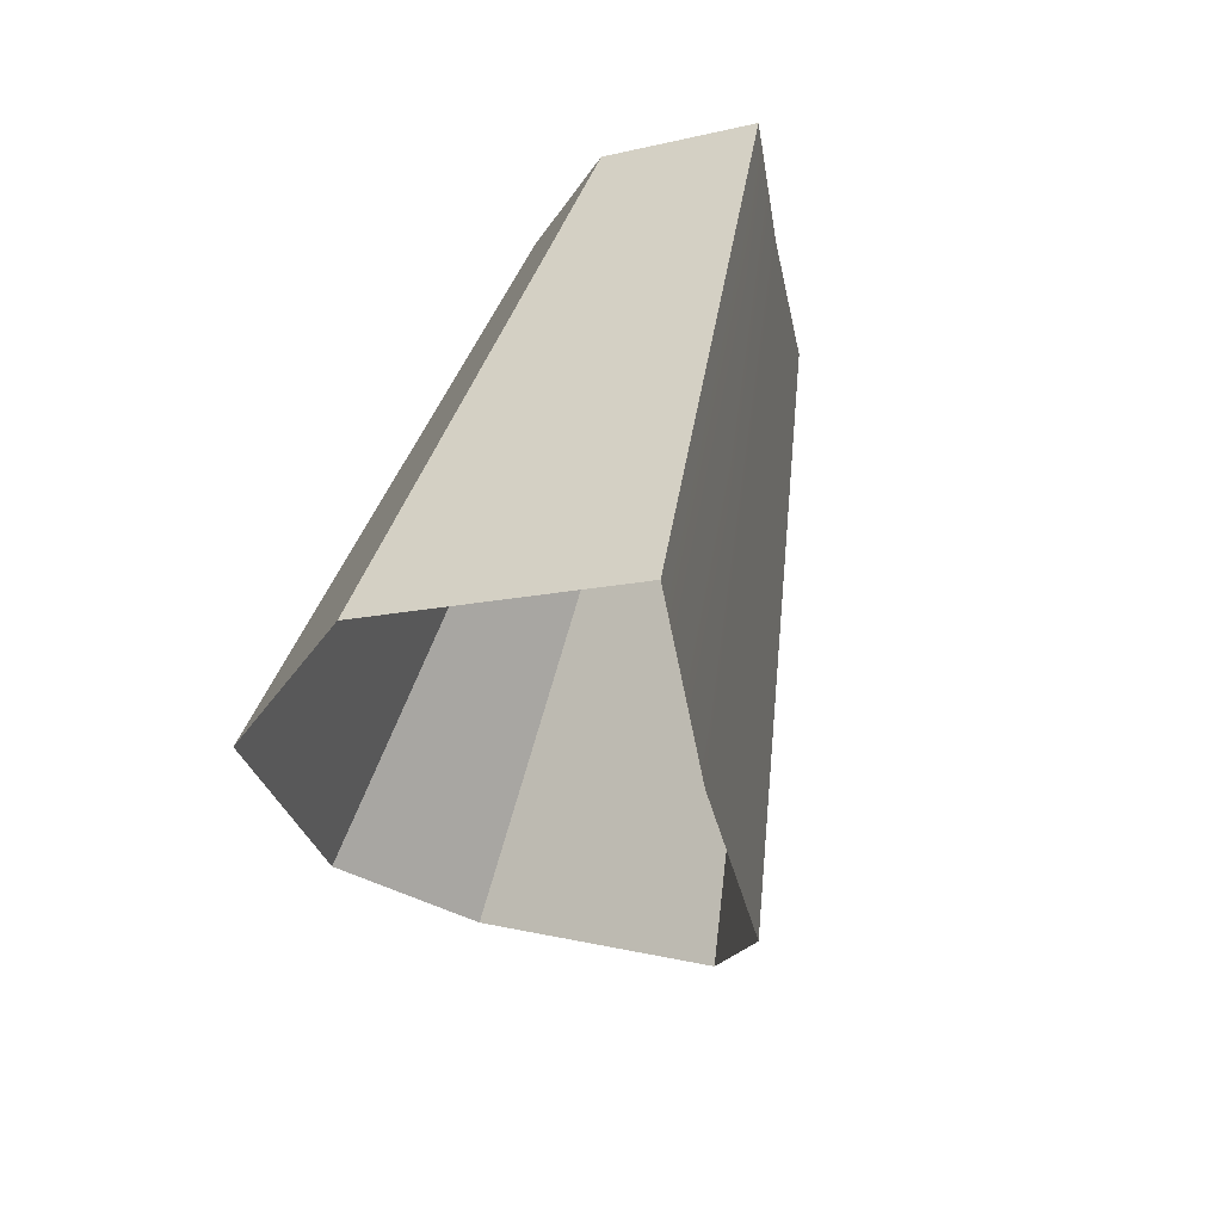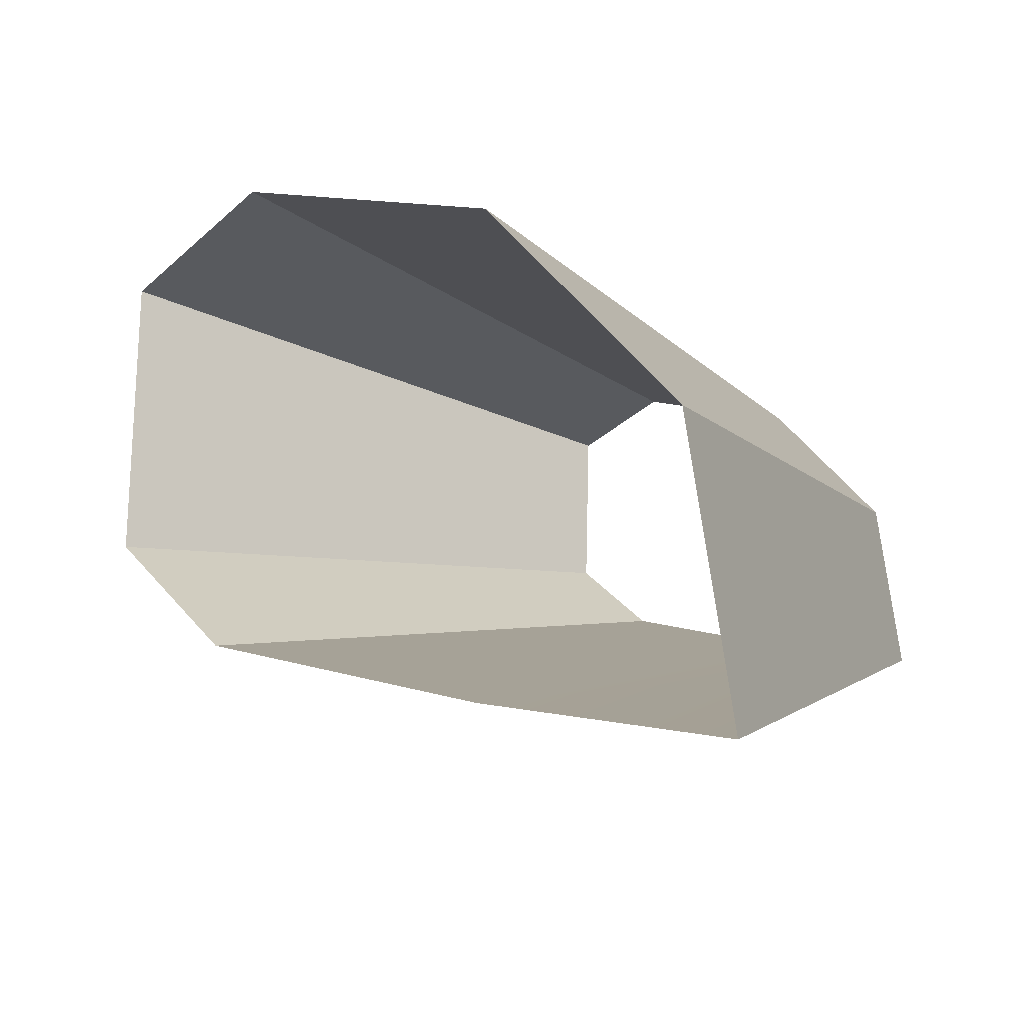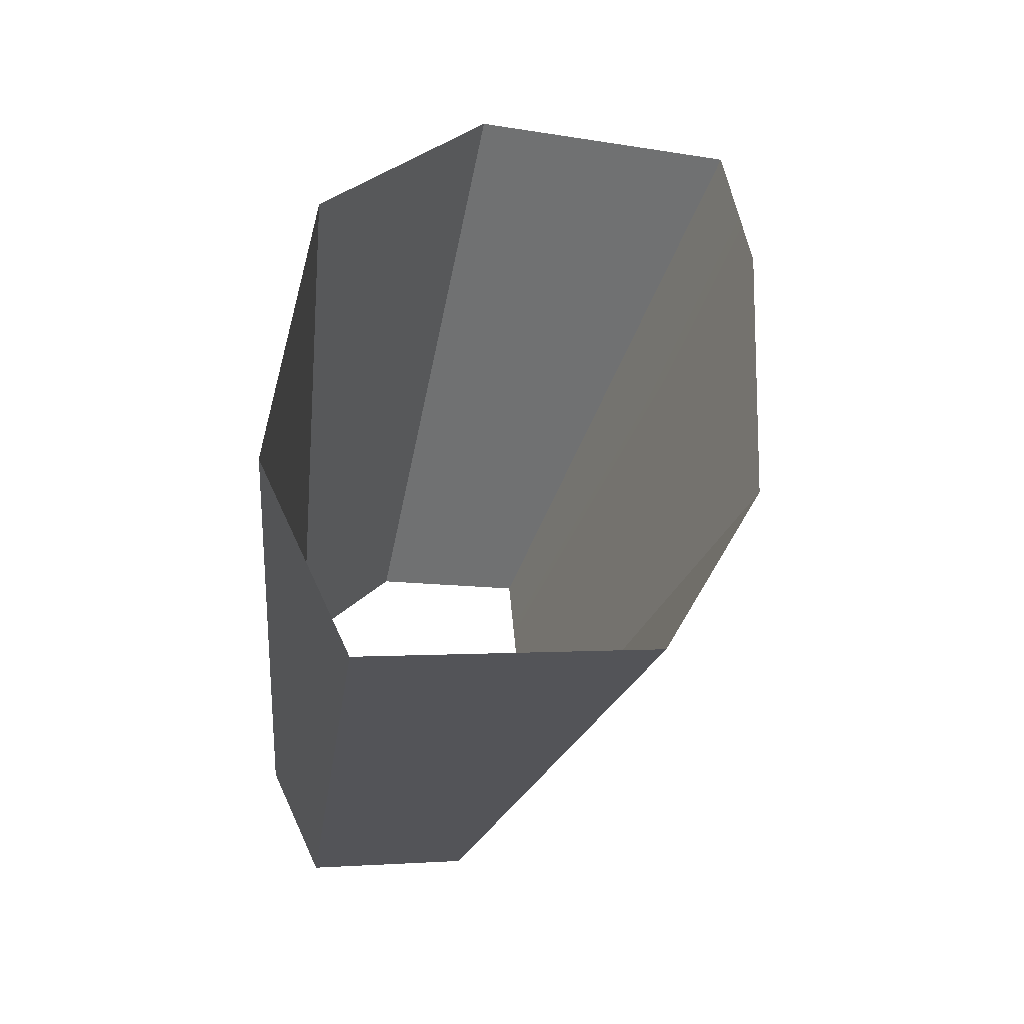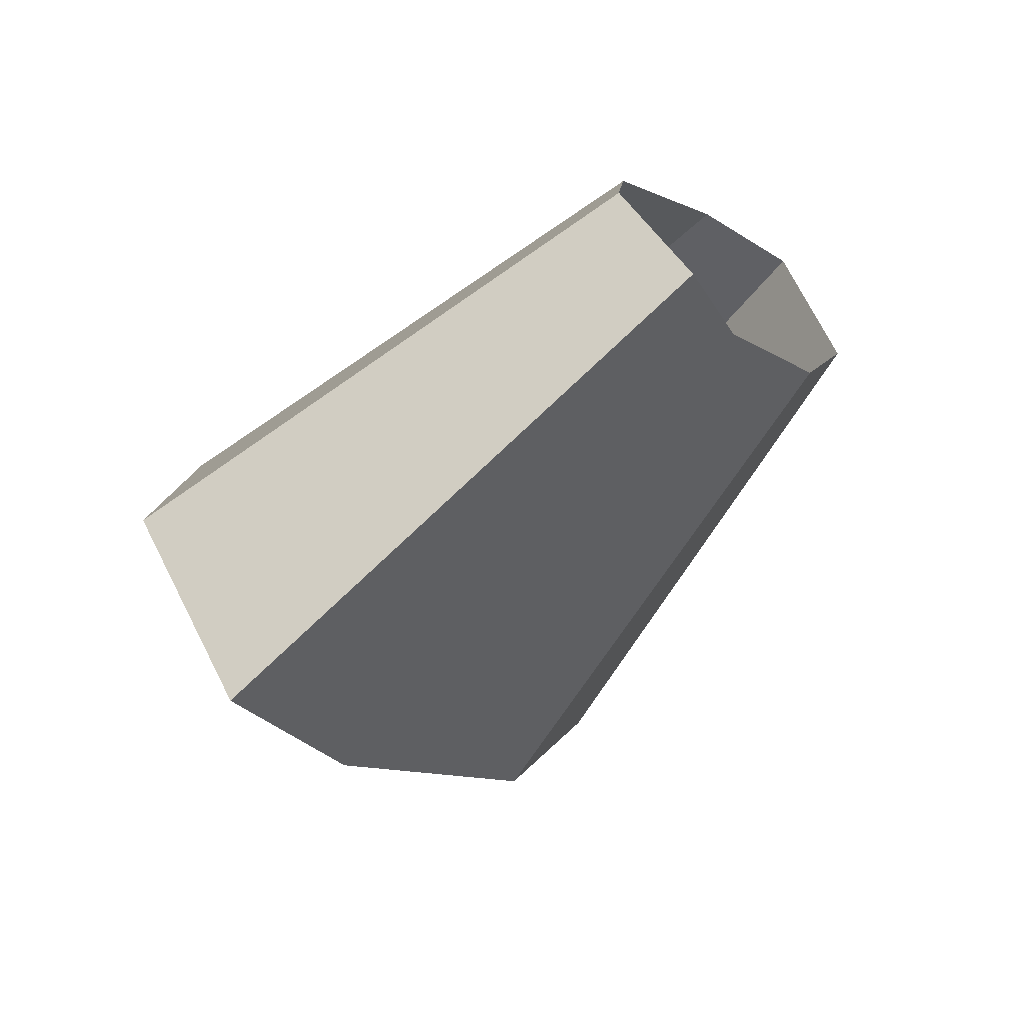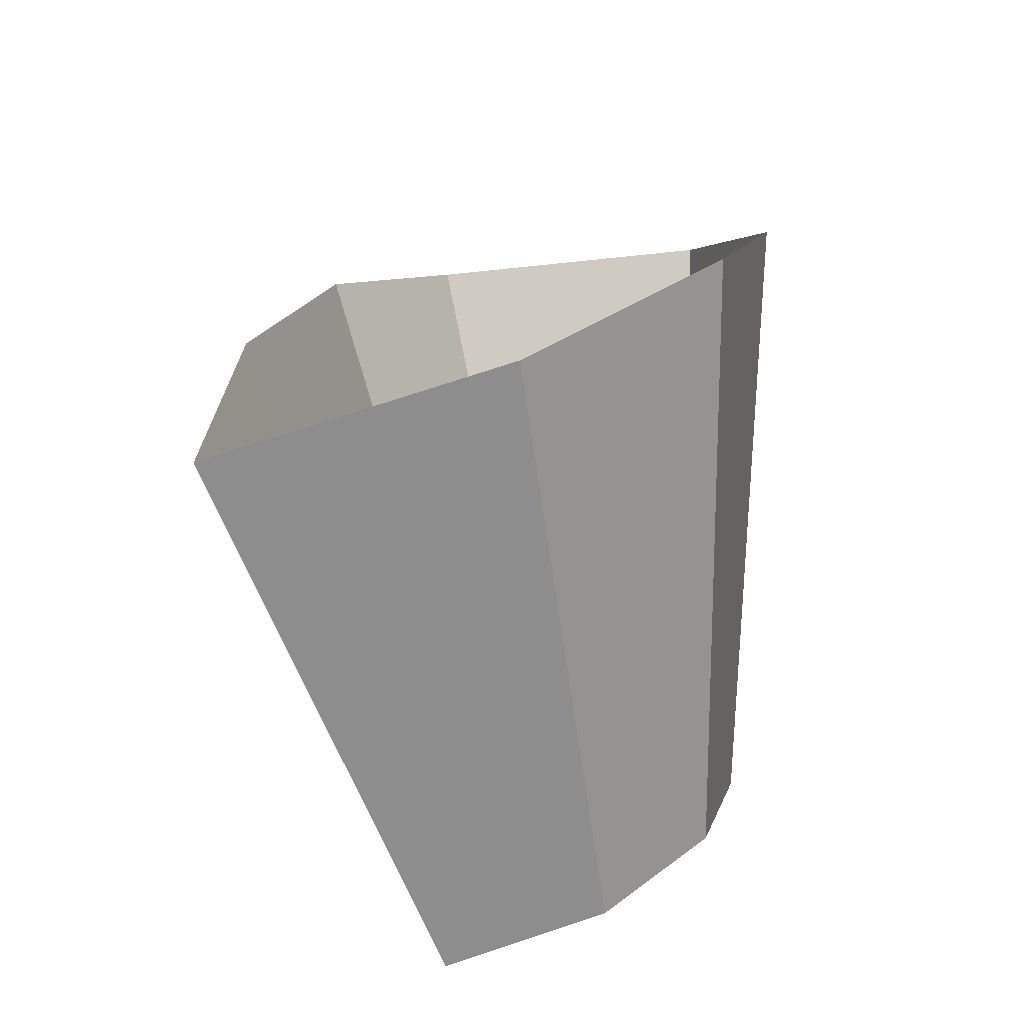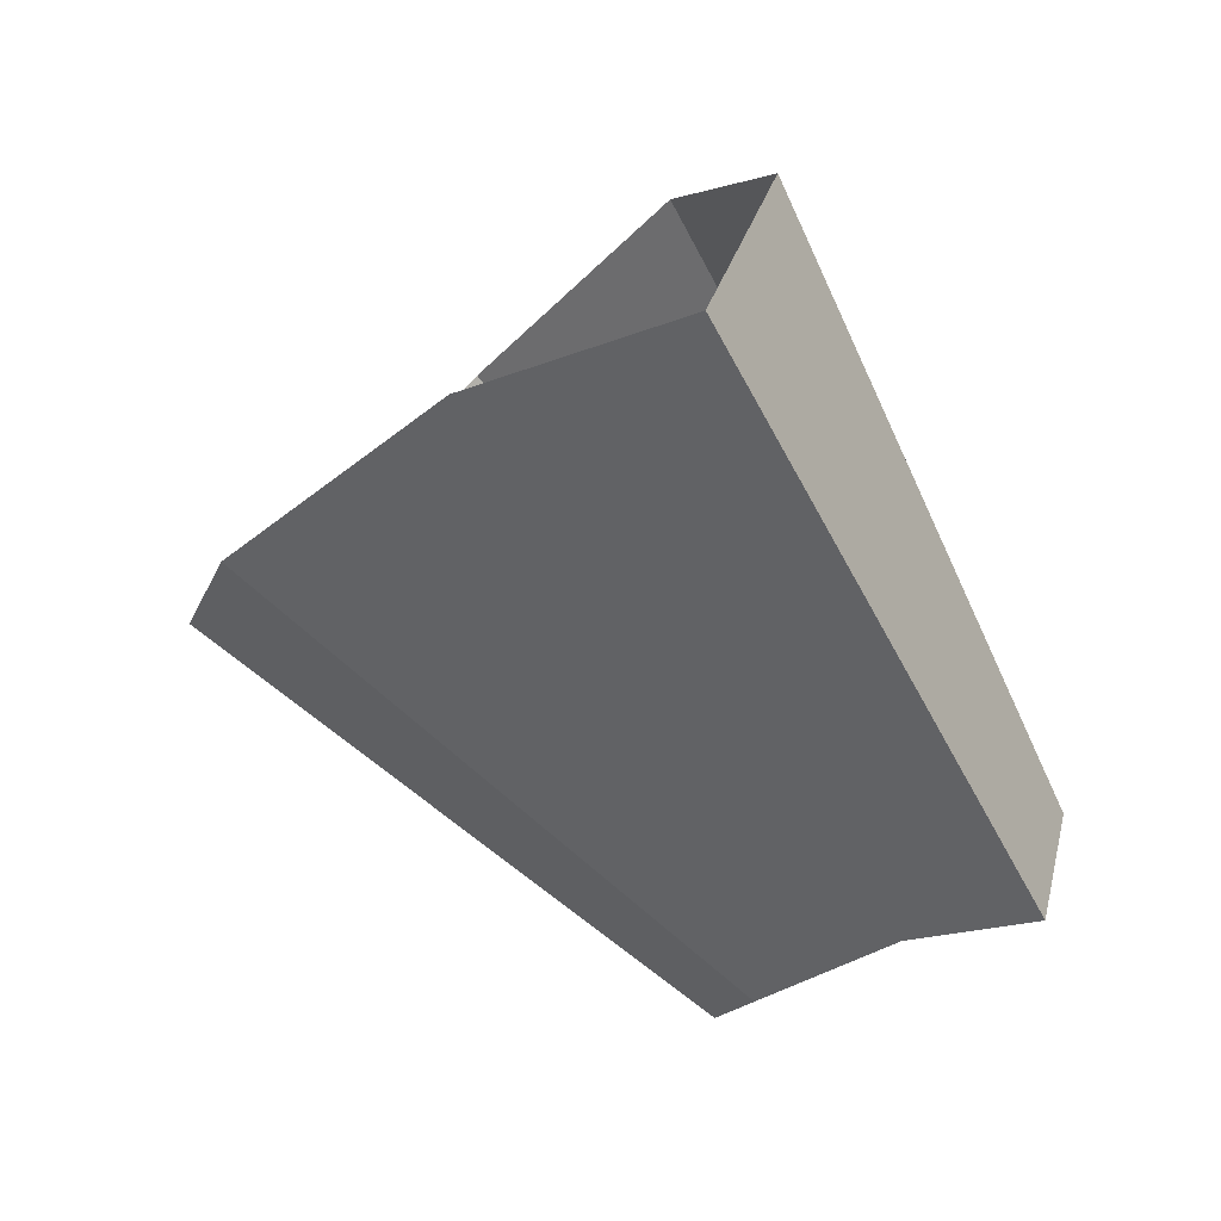
<metadata>
{"format":"obj","ext":"obj","renderer":"f3d","projection":"perspective","resolution":1024,"background":"white","views":[{"elev":25.5,"azim":32.1,"up":"+Y"},{"elev":74.5,"azim":98.9,"up":"+Z"},{"elev":8.9,"azim":-7.6,"up":"+Z"},{"elev":58.0,"azim":73.4,"up":"+Y"},{"elev":51.3,"azim":-178.7,"up":"+Z"},{"elev":20.3,"azim":120.8,"up":"+Z"}]}
</metadata>
<code>
g shard27
v -0.01807 -0.319 0.2932
v 0.004307 -0.2371 0.3624
v 0.1308 -0.3047 0.2787
v 0.1484 -0.2169 0.3431
v 0.06438 -0.1715 0.3876
v 0.1534 -0.1429 0.375
v 0.09449 -0.347 0.2409
v 0.004501 -0.3589 0.2439
v -0.03252 -0.5742 0.5277
v 0.007753 -0.4267 0.6523
v 0.2354 -0.5484 0.5017
v 0.2672 -0.3905 0.6176
v 0.2762 -0.2572 0.675
v 0.1159 -0.3086 0.6976
v 0.1701 -0.6246 0.4336
v 0.008101 -0.6461 0.439
v 0.2762 -0.2572 0.675
v 0.1534 -0.1429 0.375
v 0.004307 -0.2371 0.3624
v 0.007753 -0.4267 0.6523
v 0.1159 -0.3086 0.6976
v 0.06438 -0.1715 0.3876
v 0.1308 -0.3047 0.2787
v 0.2354 -0.5484 0.5017
v 0.09449 -0.347 0.2409
v 0.1701 -0.6246 0.4336
v 0.004501 -0.3589 0.2439
v 0.008101 -0.6461 0.439
v -0.03252 -0.5742 0.5277
v -0.01807 -0.319 0.2932
g shard27_0
f 10 9 1
f 2 10 1
f 11 12 4
f 3 11 4
f 4 12 6
f 12 13 6
f 17 14 5
f 18 17 5
f 21 20 19
f 22 21 19
f 15 24 23
f 7 15 23
f 16 26 25
f 8 16 25
f 29 28 27
f 30 29 27

</code>
